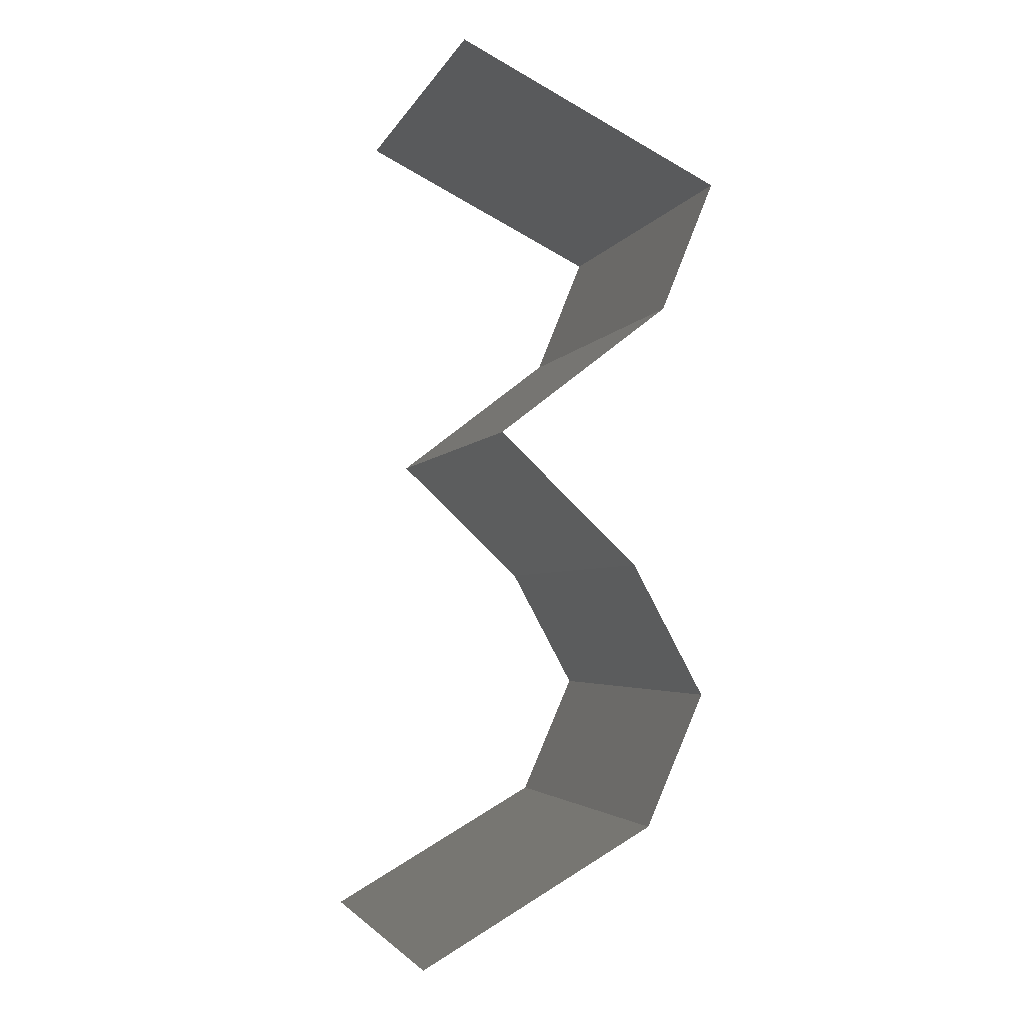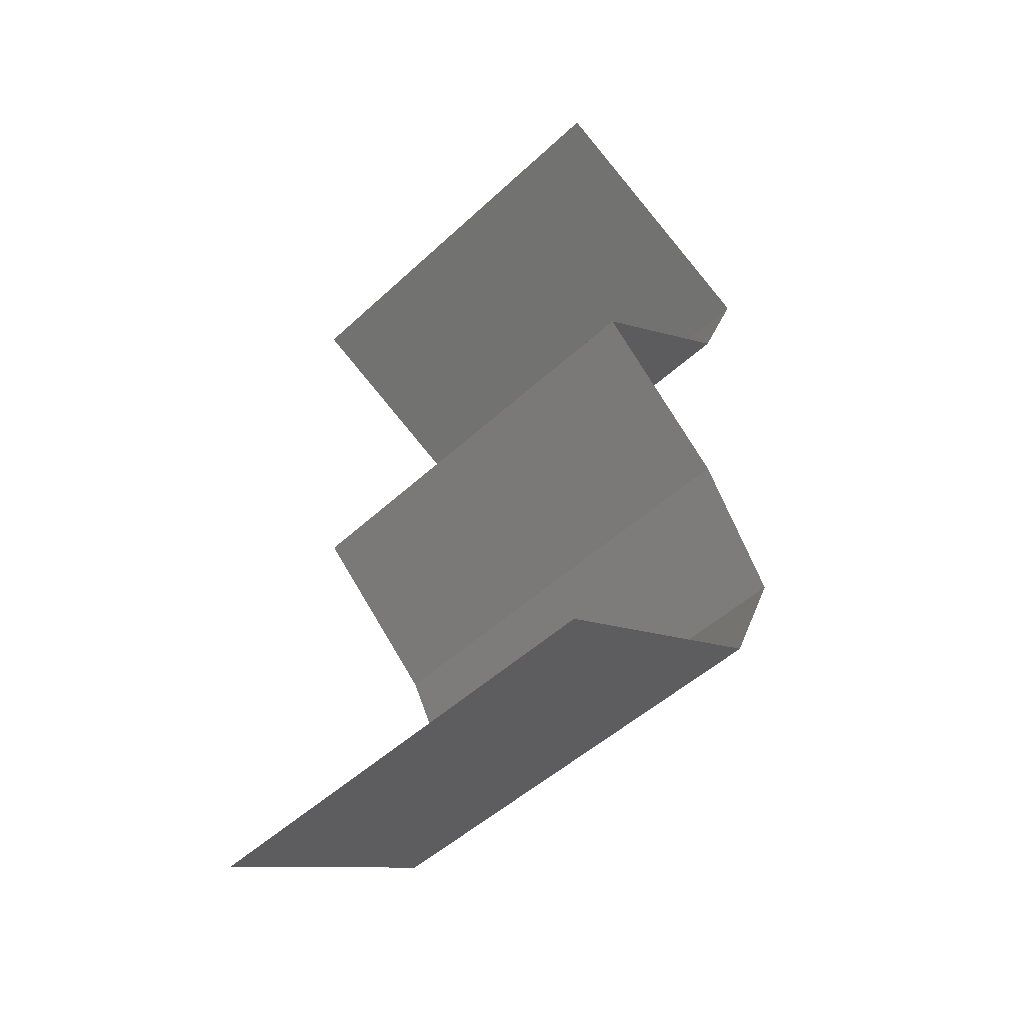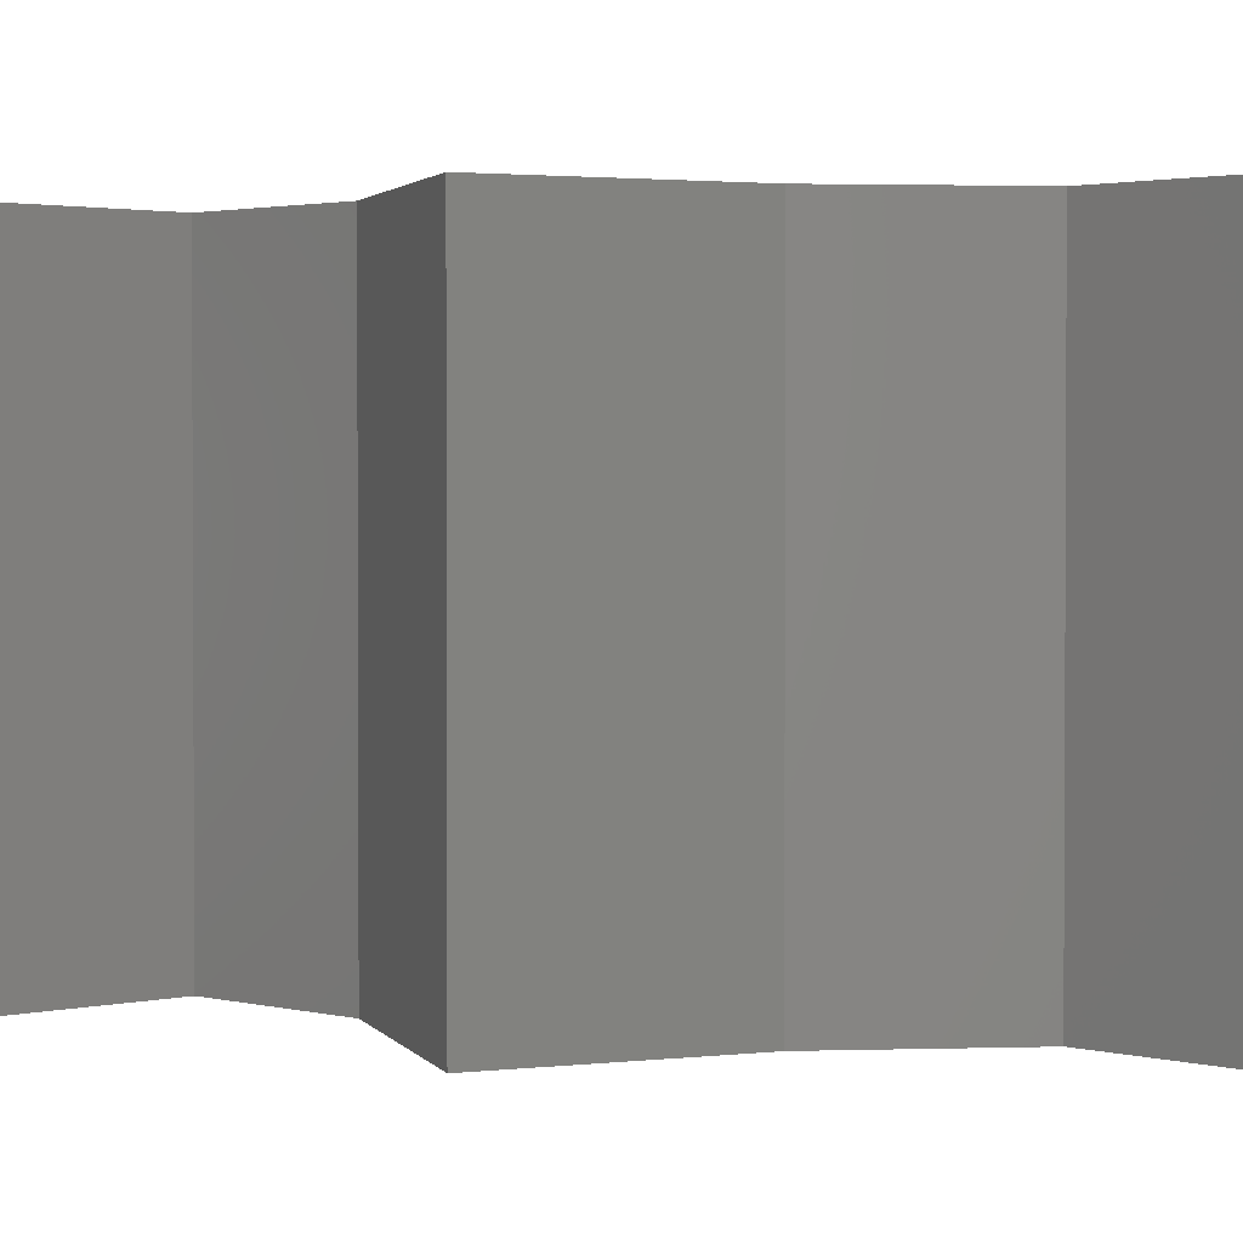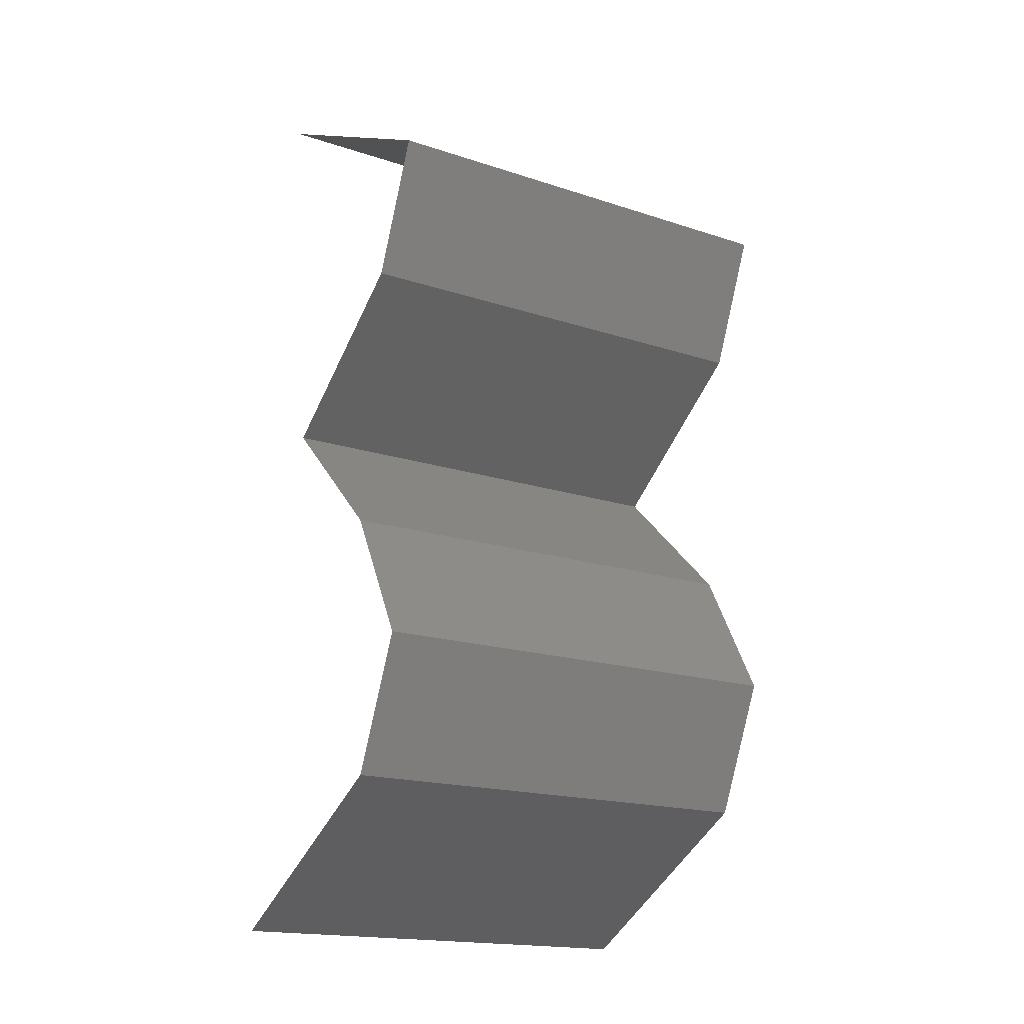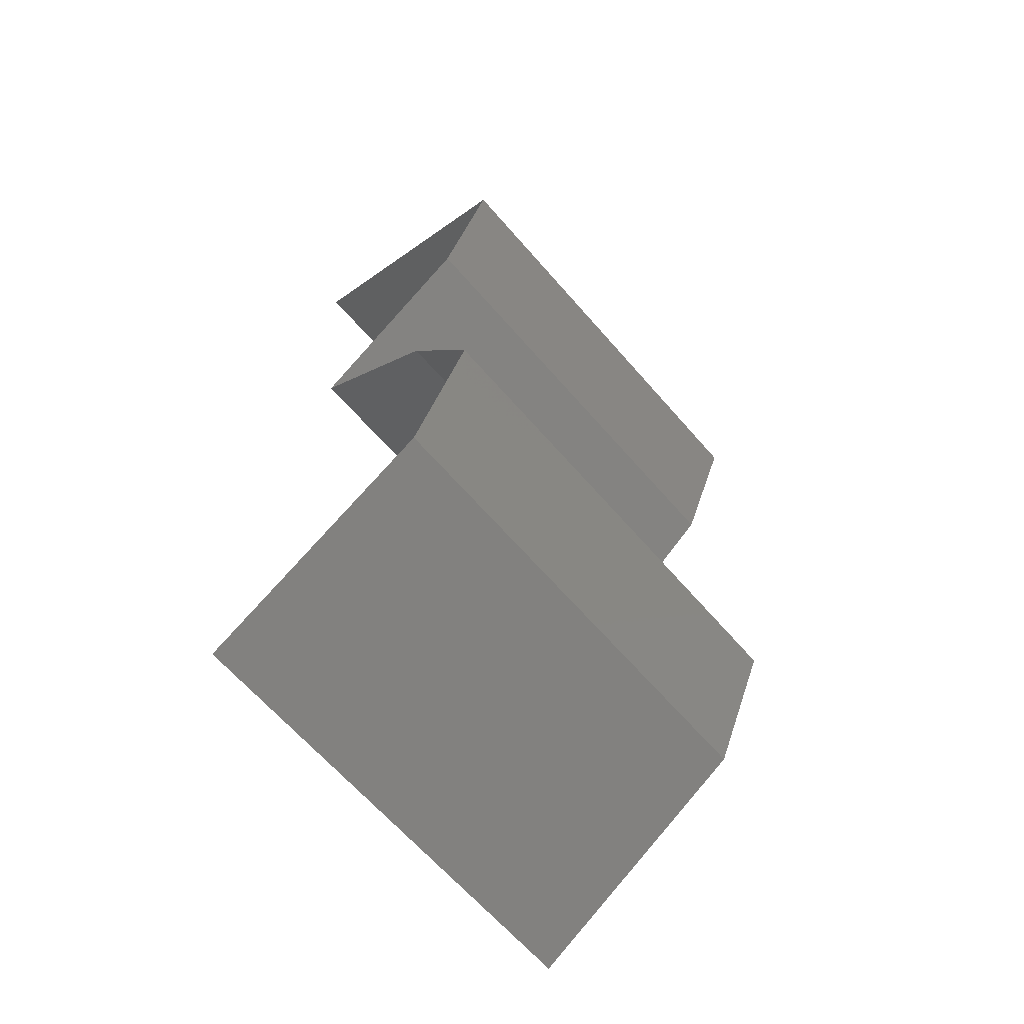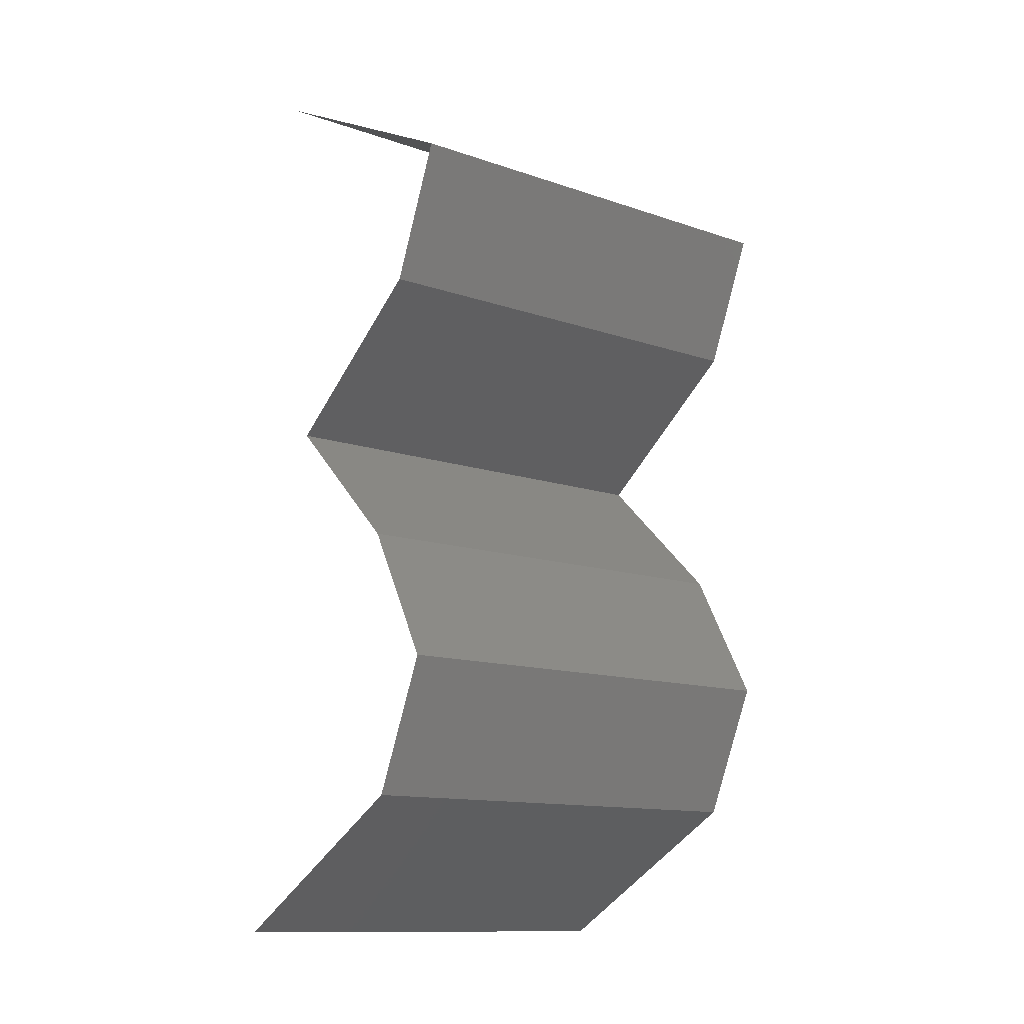
<metadata>
{"format":"stl","ext":"stl","renderer":"f3d","projection":"perspective","resolution":1024,"background":"white","views":[{"elev":-3.4,"azim":-15.4,"up":"+Y"},{"elev":-50.1,"azim":-44.7,"up":"+Y"},{"elev":2.0,"azim":-68.1,"up":"+Z"},{"elev":-17.7,"azim":57.0,"up":"+Y"},{"elev":-65.6,"azim":41.1,"up":"+Y"},{"elev":-12.6,"azim":51.3,"up":"+Y"}]}
</metadata>
<code>
# stl→obj: 38 verts, 54 faces
v 0.03712 0.0434 0
v 0.04292 0.04051 0.01
v 0.03131 0.0463 0.01
v 0.03712 0.0434 0.02
v 0.03131 0.0463 0
v 0.03131 0.0463 0.02
v 0.04292 0.04051 0
v 0.04292 0.04051 0.02
v 0.04057 0.03472 0.02
v 0.04174 0.03762 0.015
v 0.04057 0.03472 0.01
v 0.04174 0.03762 0.005
v 0.04057 0.03472 0
v 0.03681 0.03183 0.015
v 0.03305 0.02894 0
v 0.03305 0.02894 0.01
v 0.03681 0.03183 0.005
v 0.03305 0.02894 0.02
v 0.0361 0.02604 0.015
v 0.03914 0.02315 0
v 0.03914 0.02315 0.01
v 0.0361 0.02604 0.005
v 0.03914 0.02315 0.02
v 0.04229 0.01736 0.02
v 0.04072 0.02026 0.015
v 0.04229 0.01736 0.01
v 0.04072 0.02026 0.005
v 0.04229 0.01736 0
v 0.03975 0.01157 0.01
v 0.04102 0.01447 0.005
v 0.04102 0.01447 0.015
v 0.03975 0.01157 0.02
v 0.03975 0.01157 0
v 0.02957 0.005787 0
v 0.03466 0.008681 0.005729
v 0.02957 0.005787 0.02
v 0.03466 0.008681 0.01405
v 0.02957 0.005787 0.01
f 1 2 3
f 2 4 3
f 1 3 5
f 3 4 6
f 2 1 7
f 4 2 8
f 9 8 10
f 11 2 12
f 7 13 12
f 2 11 10
f 2 7 12
f 8 2 10
f 13 11 12
f 11 9 10
f 9 11 14
f 15 16 17
f 11 13 17
f 16 18 14
f 13 15 17
f 11 16 14
f 18 9 14
f 16 11 17
f 18 16 19
f 20 21 22
f 16 15 22
f 21 23 19
f 16 21 19
f 21 16 22
f 15 20 22
f 23 18 19
f 24 23 25
f 26 21 27
f 20 28 27
f 21 26 25
f 21 20 27
f 23 21 25
f 28 26 27
f 26 24 25
f 29 26 30
f 26 29 31
f 32 24 31
f 28 33 30
f 26 28 30
f 24 26 31
f 33 29 30
f 29 32 31
f 33 34 35
f 36 32 37
f 29 35 37
f 35 38 37
f 34 38 35
f 32 29 37
f 29 33 35
f 38 36 37

</code>
